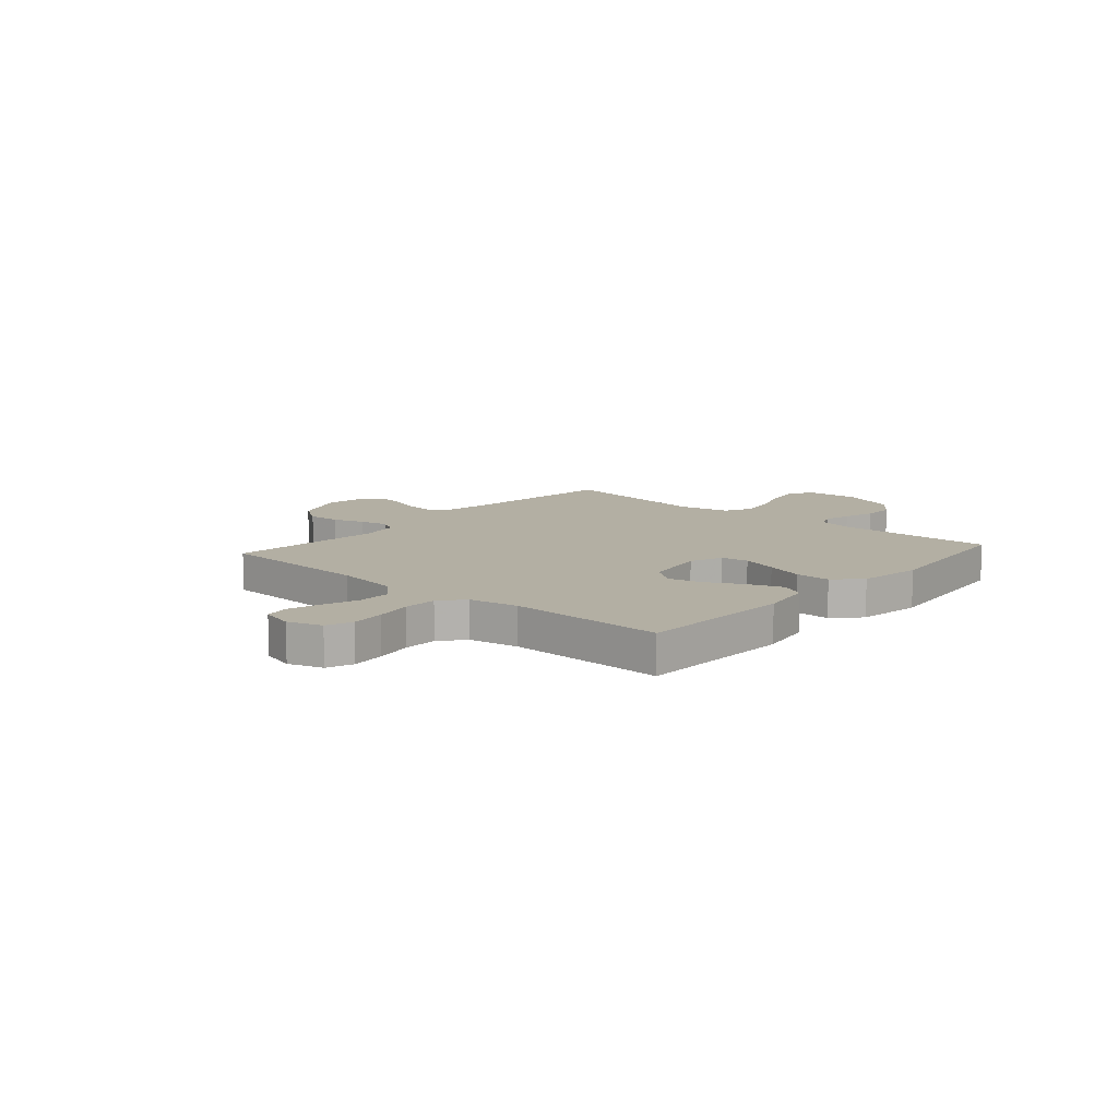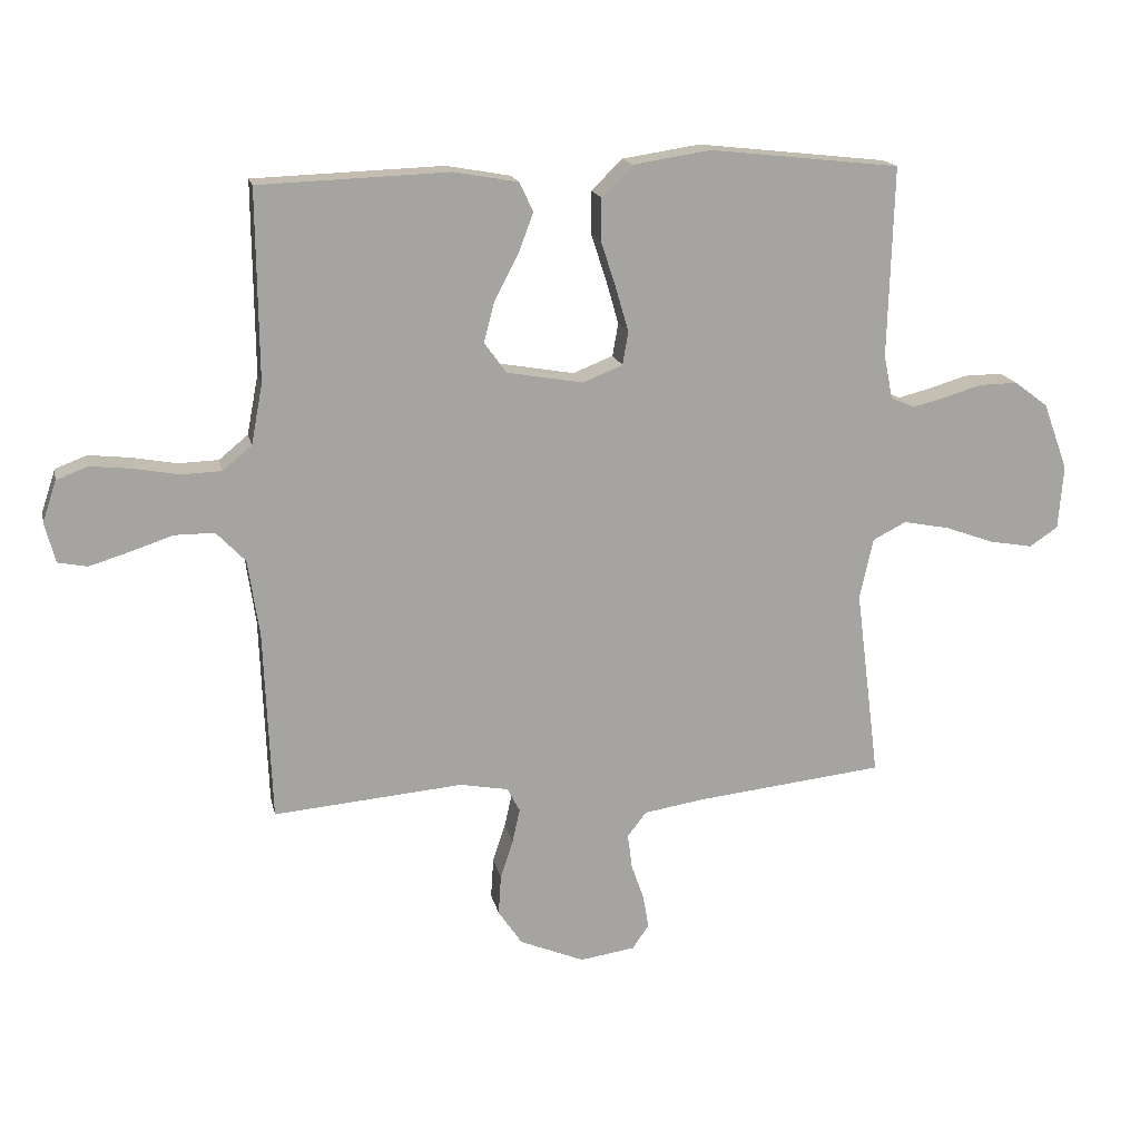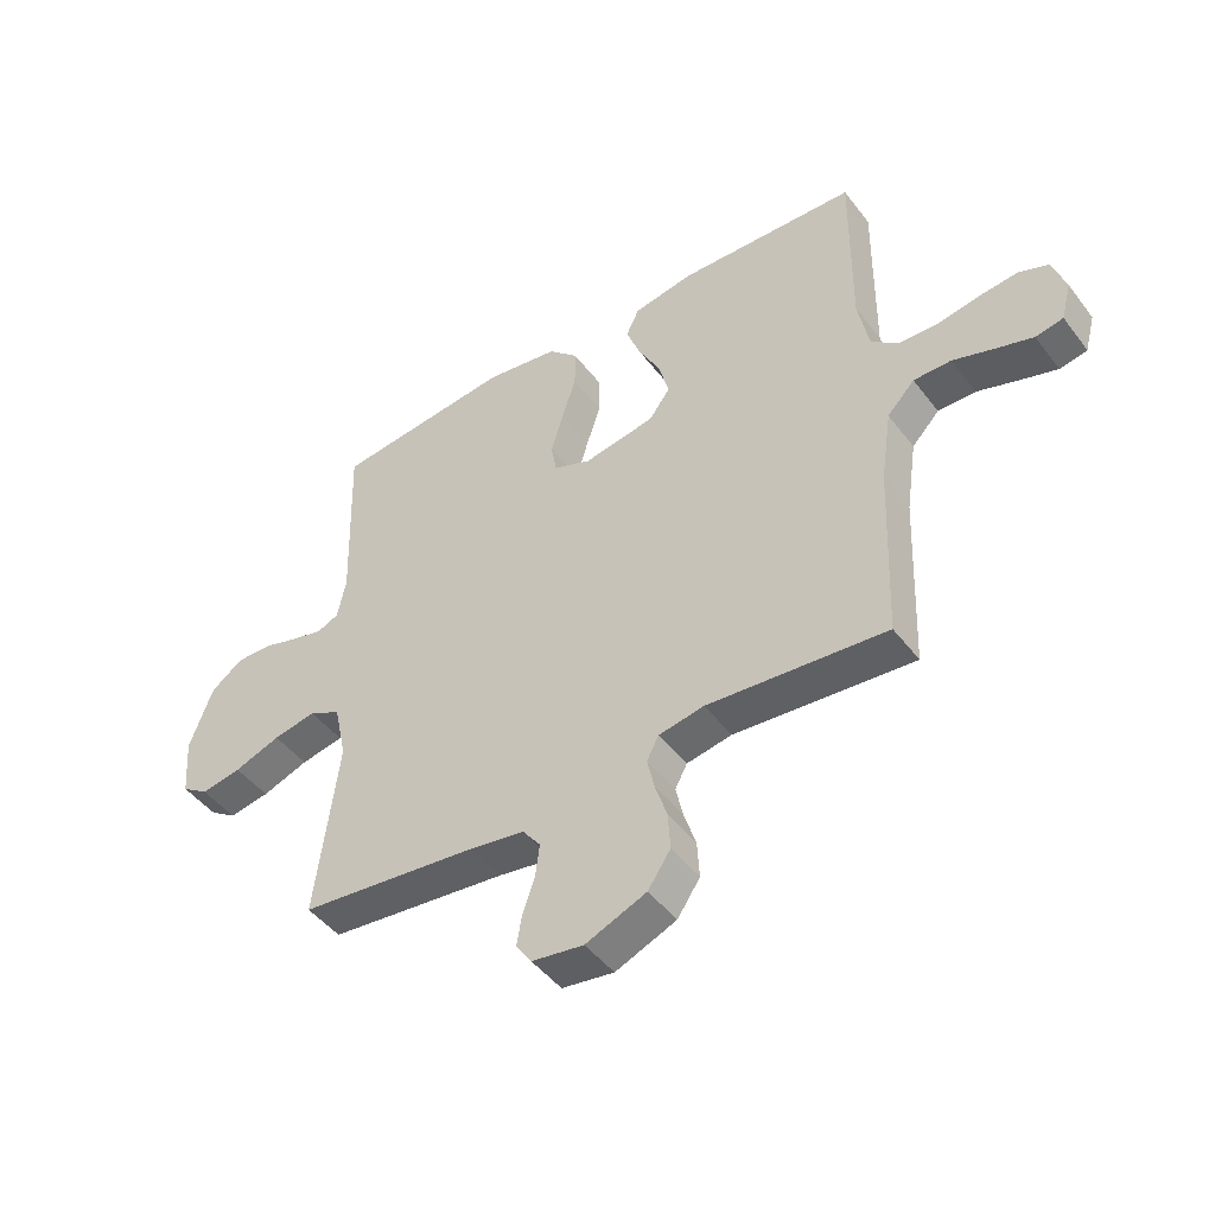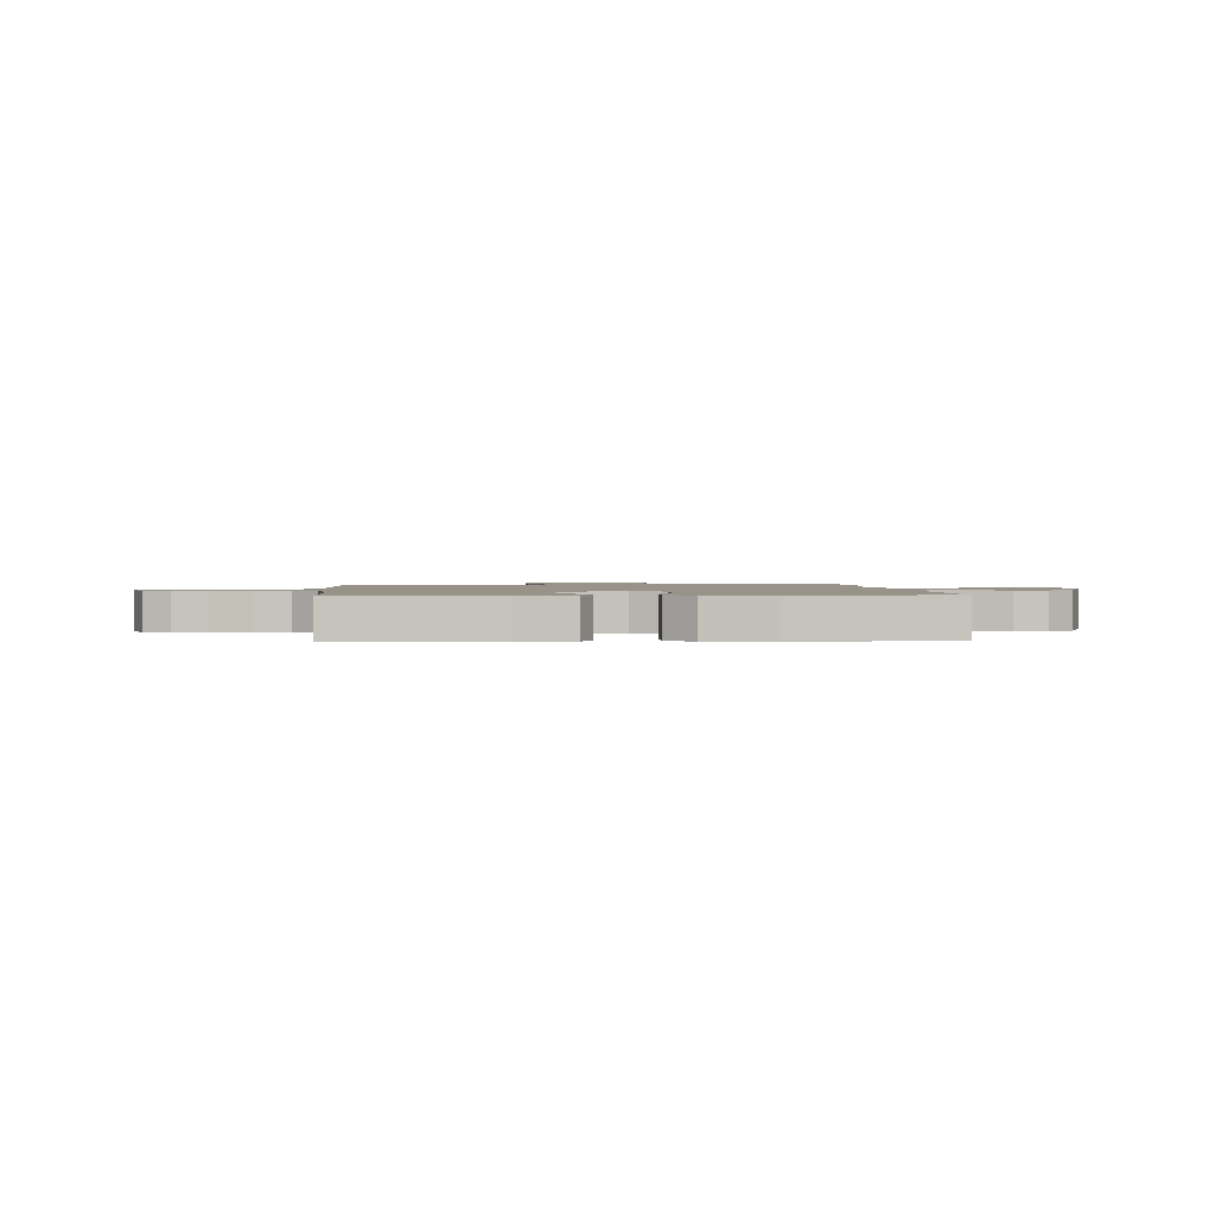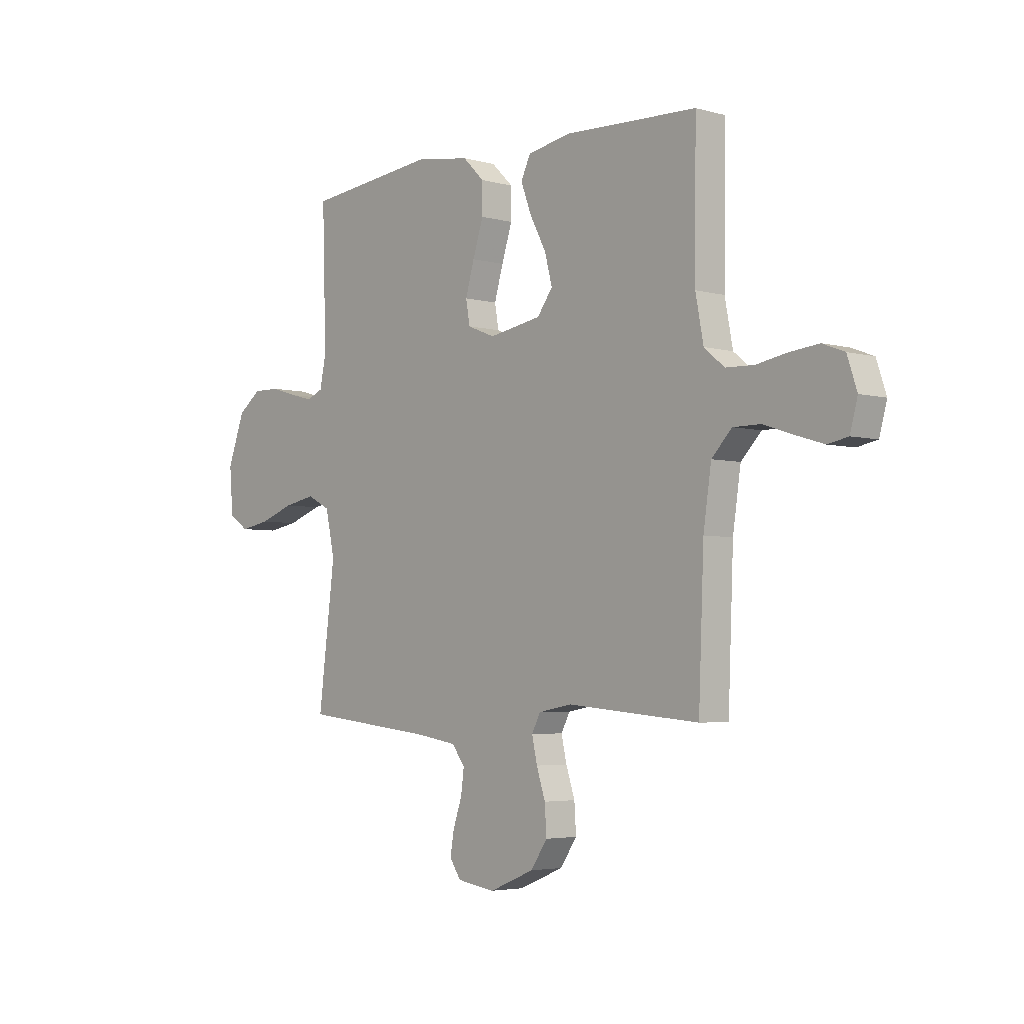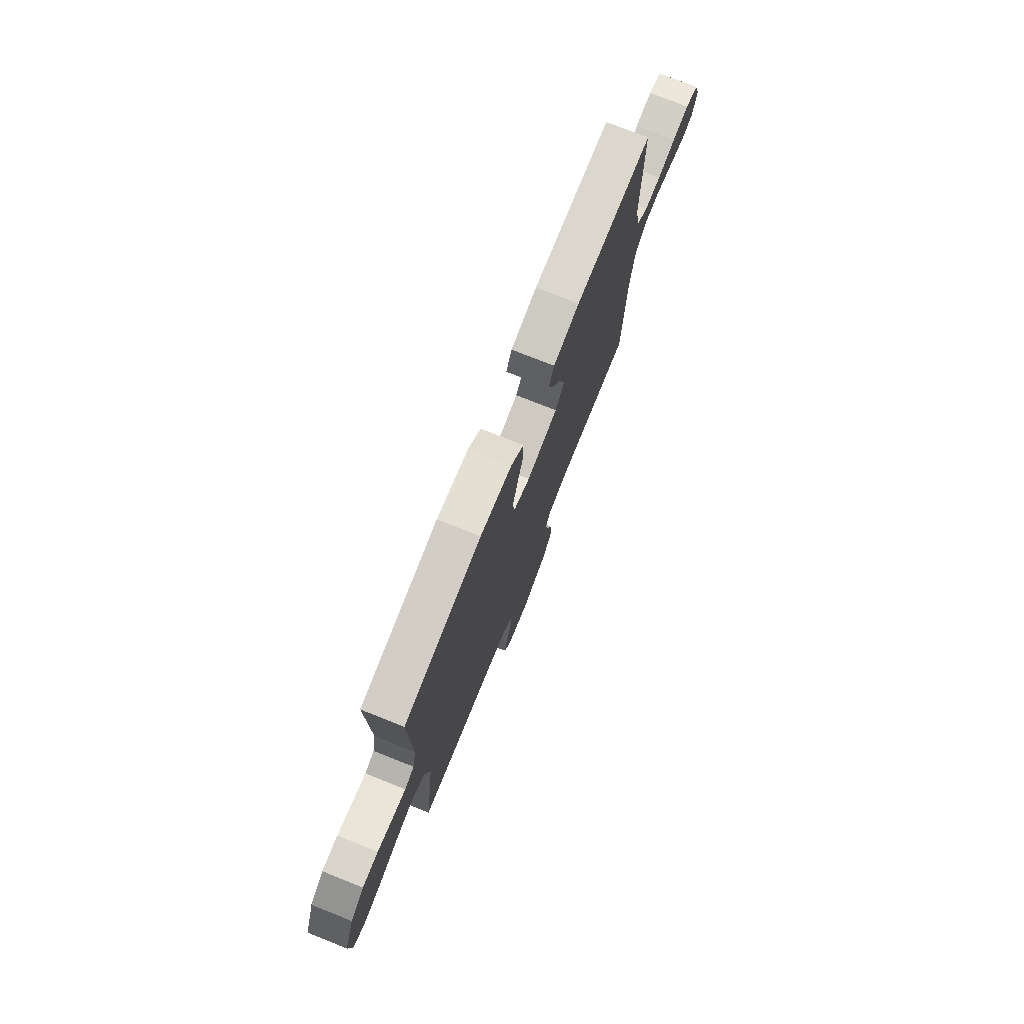
<metadata>
{"format":"obj","ext":"obj","renderer":"f3d","projection":"perspective","resolution":1024,"background":"white","views":[{"elev":11.1,"azim":-48.6,"up":"+Y"},{"elev":16.7,"azim":-11.9,"up":"+Z"},{"elev":-46.4,"azim":-144.9,"up":"+Z"},{"elev":1.5,"azim":-4.1,"up":"+Y"},{"elev":-4.0,"azim":-132.0,"up":"+Z"},{"elev":75.4,"azim":111.7,"up":"+Z"}]}
</metadata>
<code>
v 0.5 0.07 -0.5
v 0.2 0.07 -0.533
v 0.107 0.07 -0.548
v 0.077 0.07 -0.587
v 0.084 0.07 -0.641
v 0.104 0.07 -0.699
v 0.113 0.07 -0.751
v 0.087 0.07 -0.789
v 0 0.07 -0.802
v -0.102 0.07 -0.76
v -0.14 0.07 -0.704
v -0.136 0.07 -0.641
v -0.116 0.07 -0.58
v -0.104 0.07 -0.526
v -0.124 0.07 -0.488
v -0.2 0.07 -0.474
v -0.5 0.07 -0.5
v -0.512 0.07 -0.2
v -0.53 0.07 -0.078
v -0.576 0.07 -0.03
v -0.639 0.07 -0.03
v -0.708 0.07 -0.053
v -0.77 0.07 -0.072
v -0.816 0.07 -0.063
v -0.833 0.07 0
v -0.811 0.07 0.066
v -0.761 0.07 0.085
v -0.696 0.07 0.078
v -0.625 0.07 0.065
v -0.561 0.07 0.067
v -0.515 0.07 0.105
v -0.497 0.07 0.2
v -0.5 0.07 0.5
v -0.2 0.07 0.511
v -0.099 0.07 0.493
v -0.077 0.07 0.447
v -0.101 0.07 0.383
v -0.138 0.07 0.313
v -0.155 0.07 0.248
v -0.12 0.07 0.2
v 0 0.07 0.179
v 0.063 0.07 0.204
v 0.072 0.07 0.256
v 0.052 0.07 0.325
v 0.028 0.07 0.399
v 0.028 0.07 0.466
v 0.077 0.07 0.514
v 0.2 0.07 0.533
v 0.5 0.07 0.5
v 0.491 0.07 0.2
v 0.505 0.07 0.13
v 0.542 0.07 0.114
v 0.594 0.07 0.127
v 0.654 0.07 0.145
v 0.715 0.07 0.146
v 0.768 0.07 0.106
v 0.807 0.07 0
v 0.799 0.07 -0.101
v 0.754 0.07 -0.131
v 0.686 0.07 -0.119
v 0.608 0.07 -0.091
v 0.536 0.07 -0.077
v 0.483 0.07 -0.104
v 0.462 0.07 -0.2
v 0.5 0 -0.5
v 0.2 0 -0.533
v 0.107 0 -0.548
v 0.077 0 -0.587
v 0.084 0 -0.641
v 0.104 0 -0.699
v 0.113 0 -0.751
v 0.087 0 -0.789
v 0 0 -0.802
v -0.102 0 -0.76
v -0.14 0 -0.704
v -0.136 0 -0.641
v -0.116 0 -0.58
v -0.104 0 -0.526
v -0.124 0 -0.488
v -0.2 0 -0.474
v -0.5 0 -0.5
v -0.512 0 -0.2
v -0.53 0 -0.078
v -0.576 0 -0.03
v -0.639 0 -0.03
v -0.708 0 -0.053
v -0.77 0 -0.072
v -0.816 0 -0.063
v -0.833 0 0
v -0.811 0 0.066
v -0.761 0 0.085
v -0.696 0 0.078
v -0.625 0 0.065
v -0.561 0 0.067
v -0.515 0 0.105
v -0.497 0 0.2
v -0.5 0 0.5
v -0.2 0 0.511
v -0.099 0 0.493
v -0.077 0 0.447
v -0.101 0 0.383
v -0.138 0 0.313
v -0.155 0 0.248
v -0.12 0 0.2
v 0 0 0.179
v 0.063 0 0.204
v 0.072 0 0.256
v 0.052 0 0.325
v 0.028 0 0.399
v 0.028 0 0.466
v 0.077 0 0.514
v 0.2 0 0.533
v 0.5 0 0.5
v 0.491 0 0.2
v 0.505 0 0.13
v 0.542 0 0.114
v 0.594 0 0.127
v 0.654 0 0.145
v 0.715 0 0.146
v 0.768 0 0.106
v 0.807 0 0
v 0.799 0 -0.101
v 0.754 0 -0.131
v 0.686 0 -0.119
v 0.608 0 -0.091
v 0.536 0 -0.077
v 0.483 0 -0.104
v 0.462 0 -0.2
f 58 59 60 61
f 58 61 62
f 57 58 62
f 56 57 62
f 53 54 55 56
f 52 53 56 62
f 51 52 62 63
f 47 48 49 50
f 44 45 46 47
f 43 44 47 50
f 42 43 50 51
f 35 36 37 38
f 35 38 39
f 32 33 34 35
f 31 32 35 39
f 30 31 39 40
f 26 27 28 29
f 24 25 26 29
f 24 29 30
f 21 22 23 24
f 21 24 30 40
f 16 17 18
f 15 16 18 19
f 10 11 12 13
f 10 13 14
f 9 10 14
f 8 9 14
f 5 6 7 8
f 4 5 8 14
f 3 4 14 15
f 64 1 2
f 41 42 51 63
f 20 21 40 41
f 20 41 63 64
f 15 19 20 64
f 2 3 15 64
f 125 124 123 122
f 126 125 122
f 126 122 121
f 126 121 120
f 120 119 118 117
f 126 120 117 116
f 127 126 116 115
f 114 113 112 111
f 111 110 109 108
f 114 111 108 107
f 115 114 107 106
f 102 101 100 99
f 103 102 99
f 99 98 97 96
f 103 99 96 95
f 104 103 95 94
f 93 92 91 90
f 93 90 89 88
f 94 93 88
f 88 87 86 85
f 104 94 88 85
f 82 81 80
f 83 82 80 79
f 77 76 75 74
f 78 77 74
f 78 74 73
f 78 73 72
f 72 71 70 69
f 78 72 69 68
f 79 78 68 67
f 66 65 128
f 127 115 106 105
f 105 104 85 84
f 128 127 105 84
f 128 84 83 79
f 128 79 67 66
f 1 65 66 2
f 2 66 67 3
f 3 67 68 4
f 4 68 69 5
f 5 69 70 6
f 6 70 71 7
f 7 71 72 8
f 8 72 73 9
f 9 73 74 10
f 10 74 75 11
f 11 75 76 12
f 12 76 77 13
f 13 77 78 14
f 14 78 79 15
f 15 79 80 16
f 16 80 81 17
f 17 81 82 18
f 18 82 83 19
f 19 83 84 20
f 20 84 85 21
f 21 85 86 22
f 22 86 87 23
f 23 87 88 24
f 24 88 89 25
f 25 89 90 26
f 26 90 91 27
f 27 91 92 28
f 28 92 93 29
f 29 93 94 30
f 30 94 95 31
f 31 95 96 32
f 32 96 97 33
f 33 97 98 34
f 34 98 99 35
f 35 99 100 36
f 36 100 101 37
f 37 101 102 38
f 38 102 103 39
f 39 103 104 40
f 40 104 105 41
f 41 105 106 42
f 42 106 107 43
f 43 107 108 44
f 44 108 109 45
f 45 109 110 46
f 46 110 111 47
f 47 111 112 48
f 48 112 113 49
f 49 113 114 50
f 50 114 115 51
f 51 115 116 52
f 52 116 117 53
f 53 117 118 54
f 54 118 119 55
f 55 119 120 56
f 56 120 121 57
f 57 121 122 58
f 58 122 123 59
f 59 123 124 60
f 60 124 125 61
f 61 125 126 62
f 62 126 127 63
f 63 127 128 64
f 64 128 65 1

</code>
